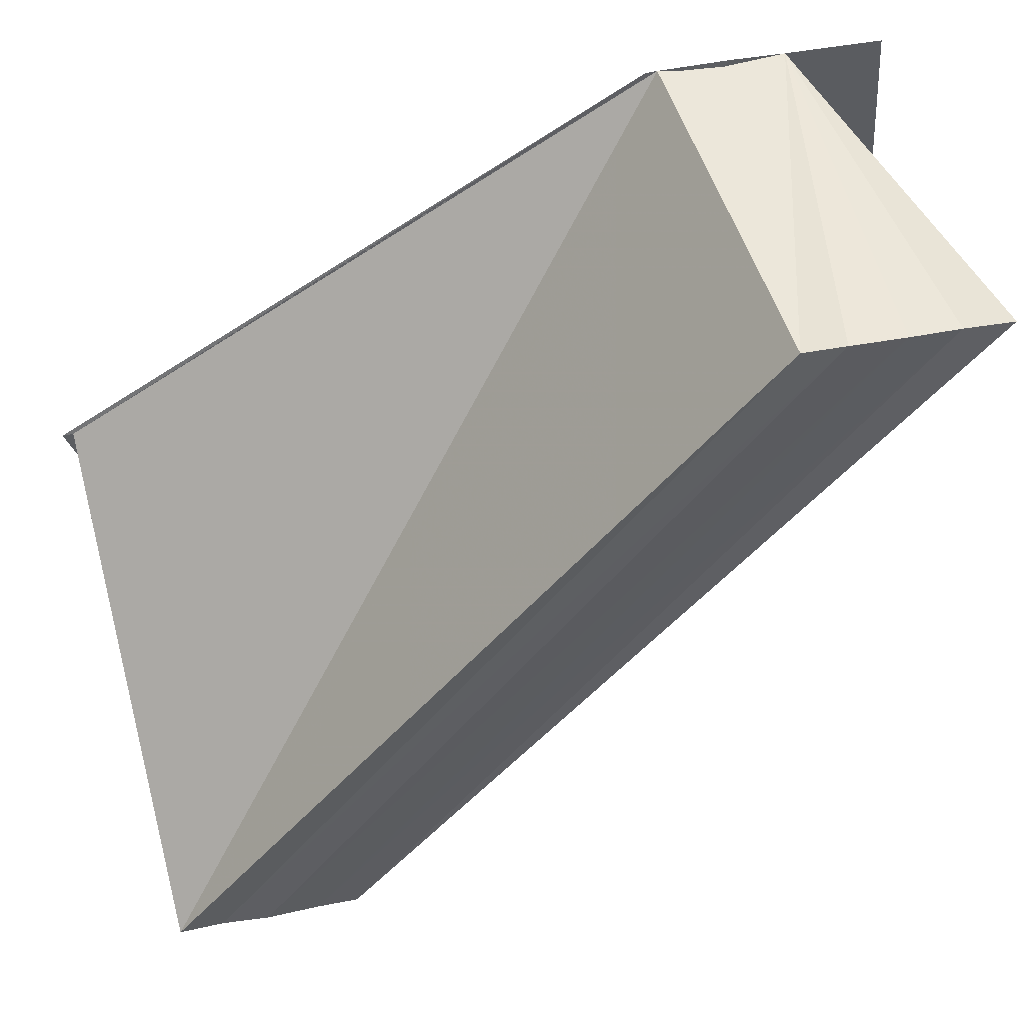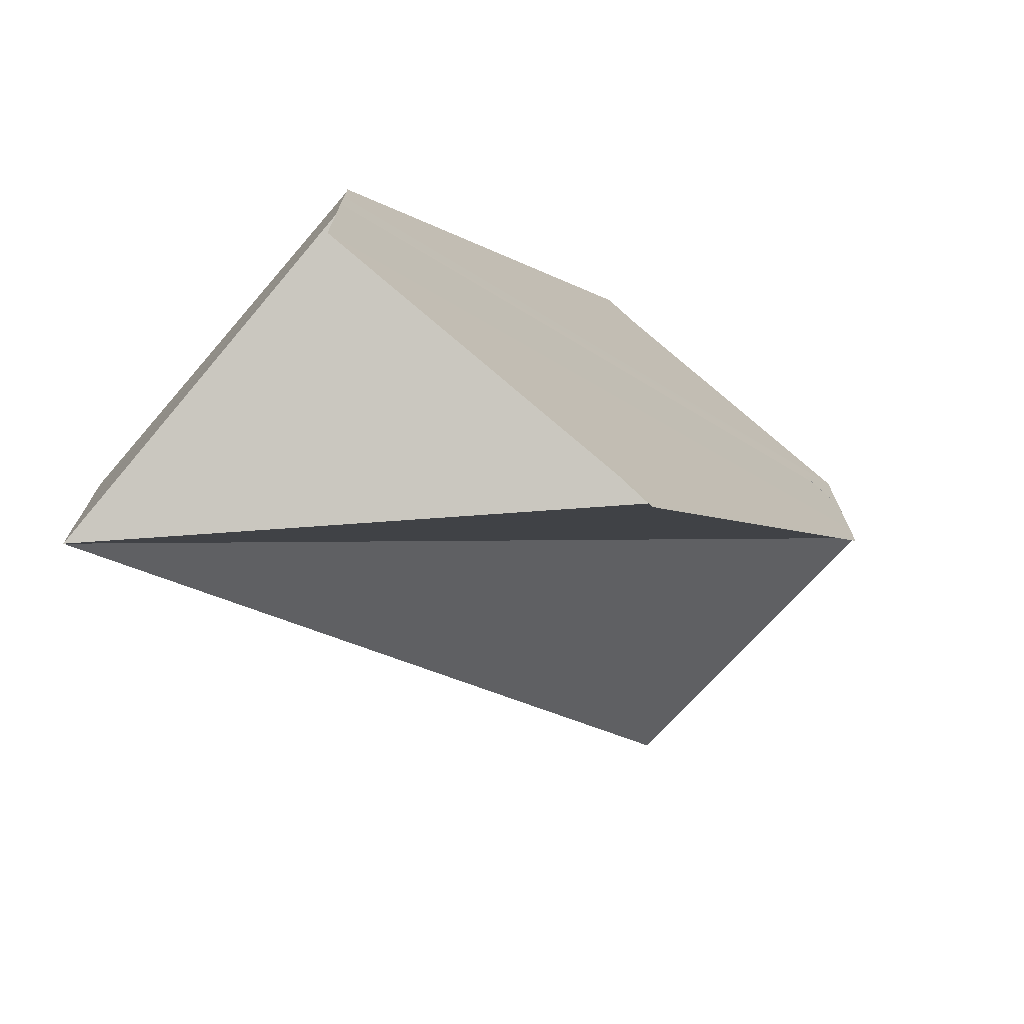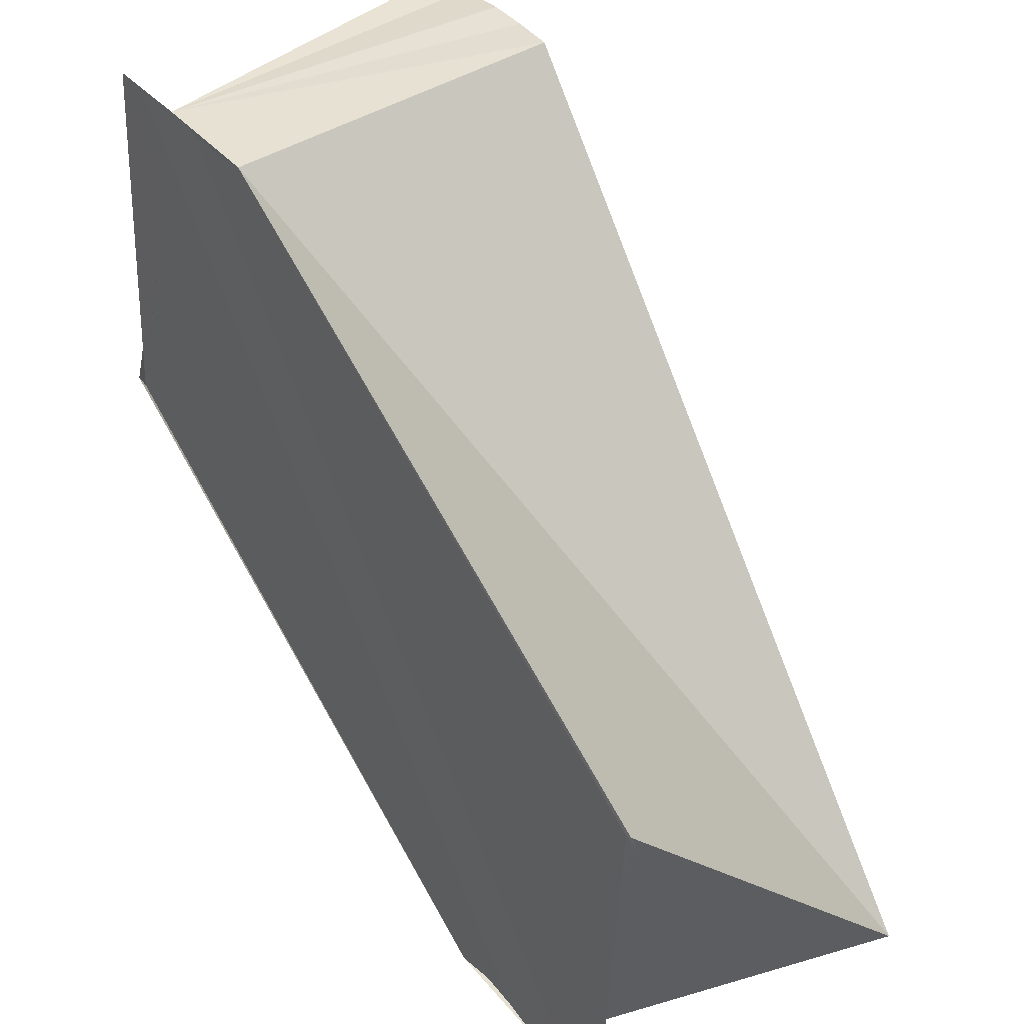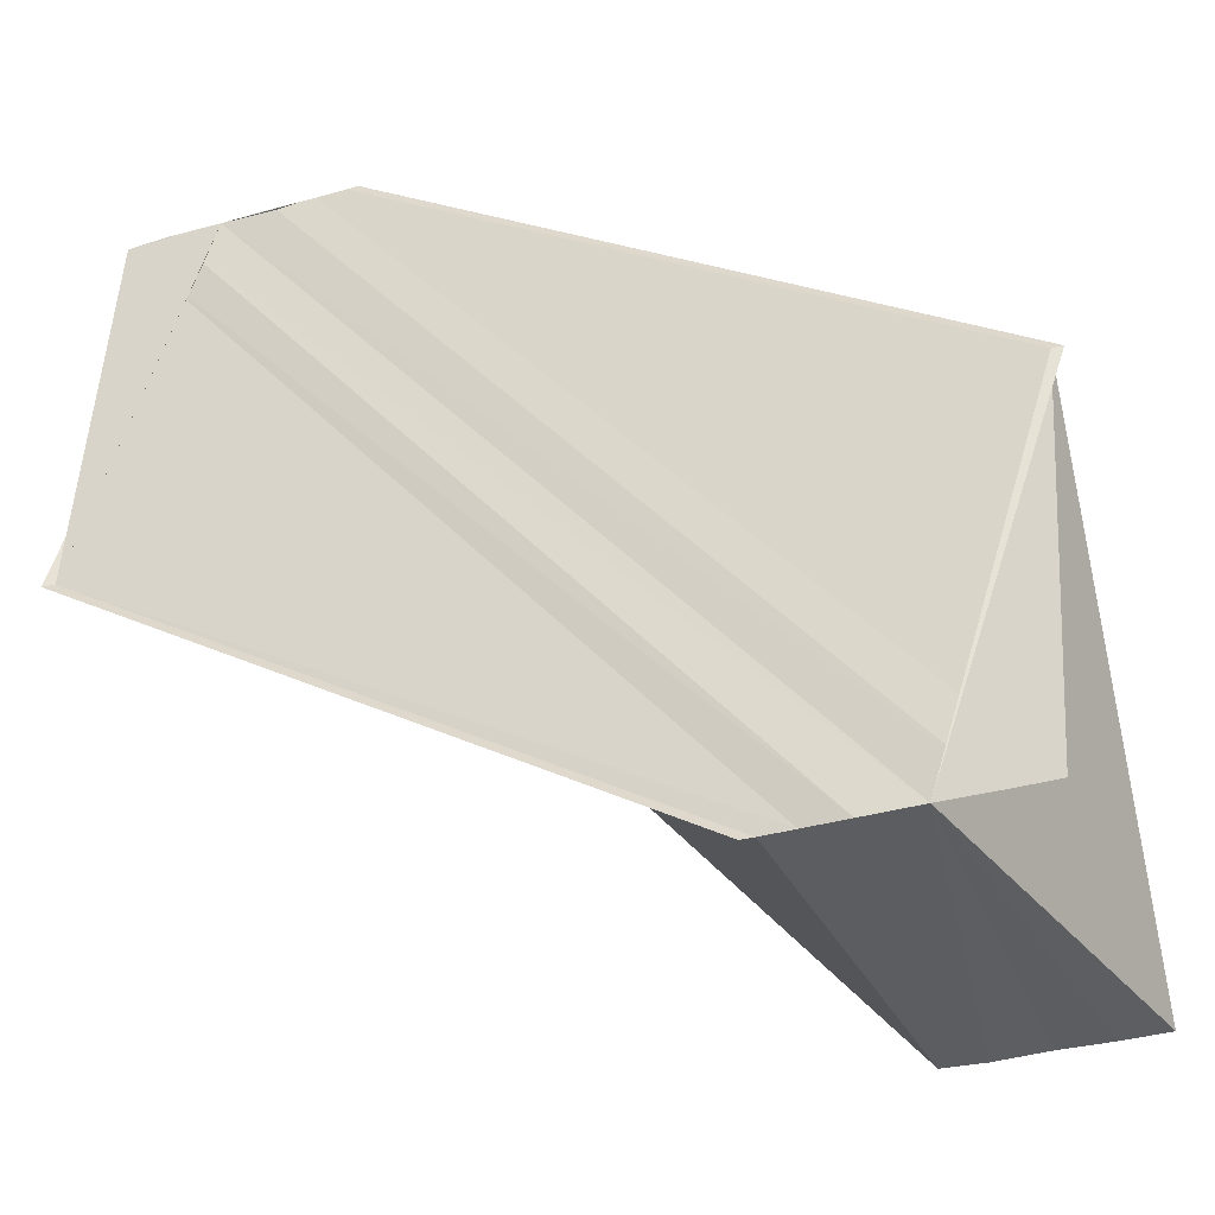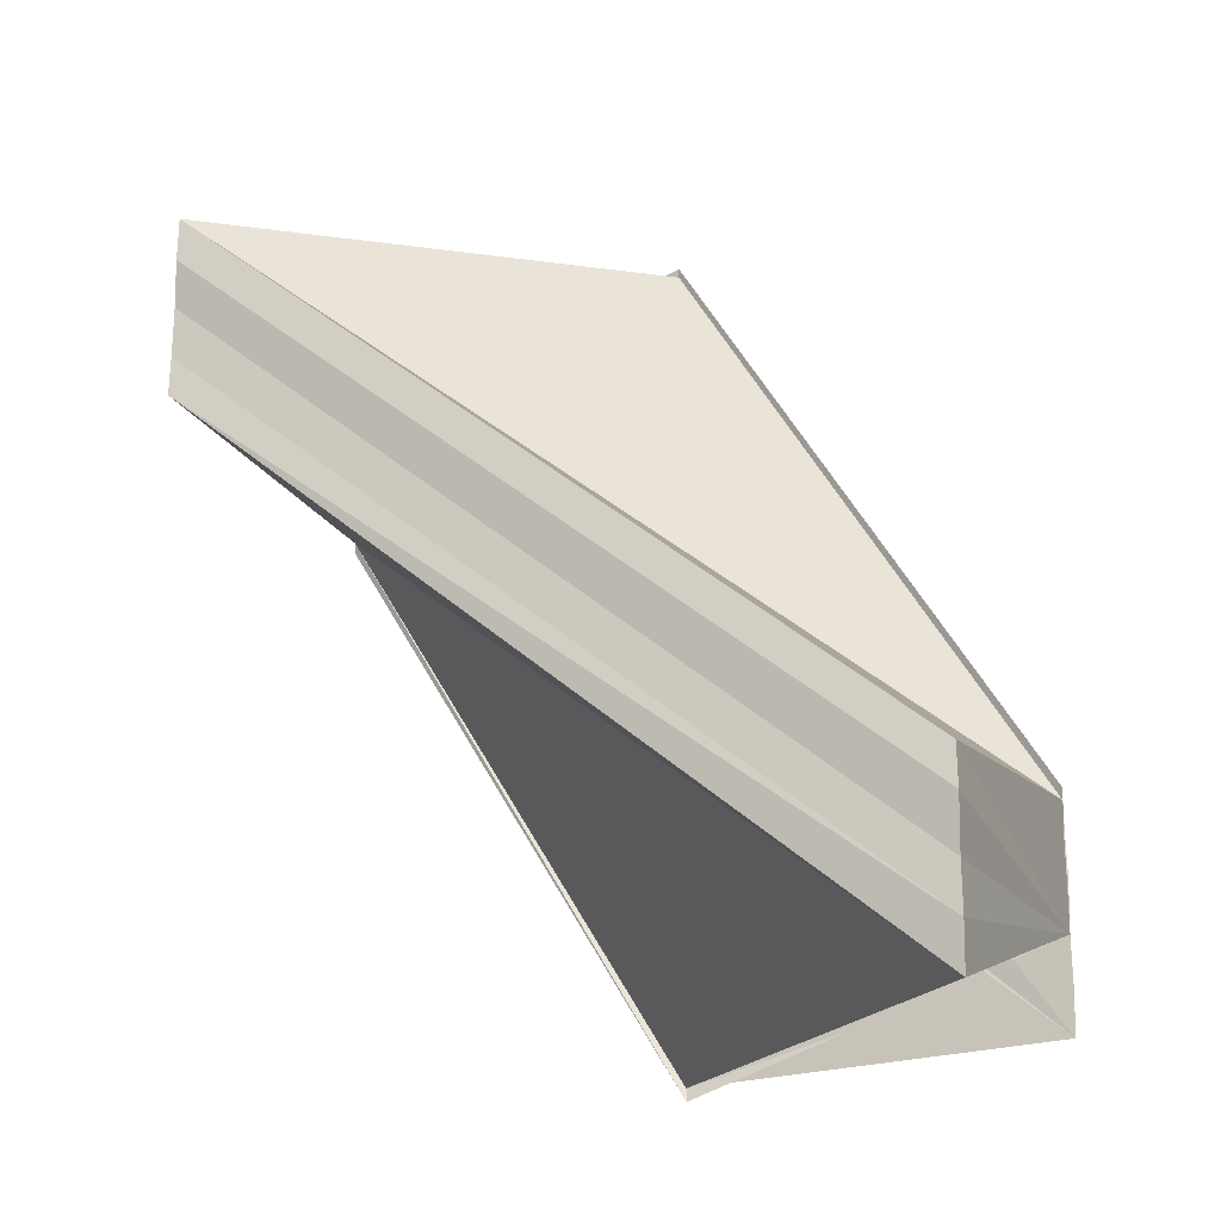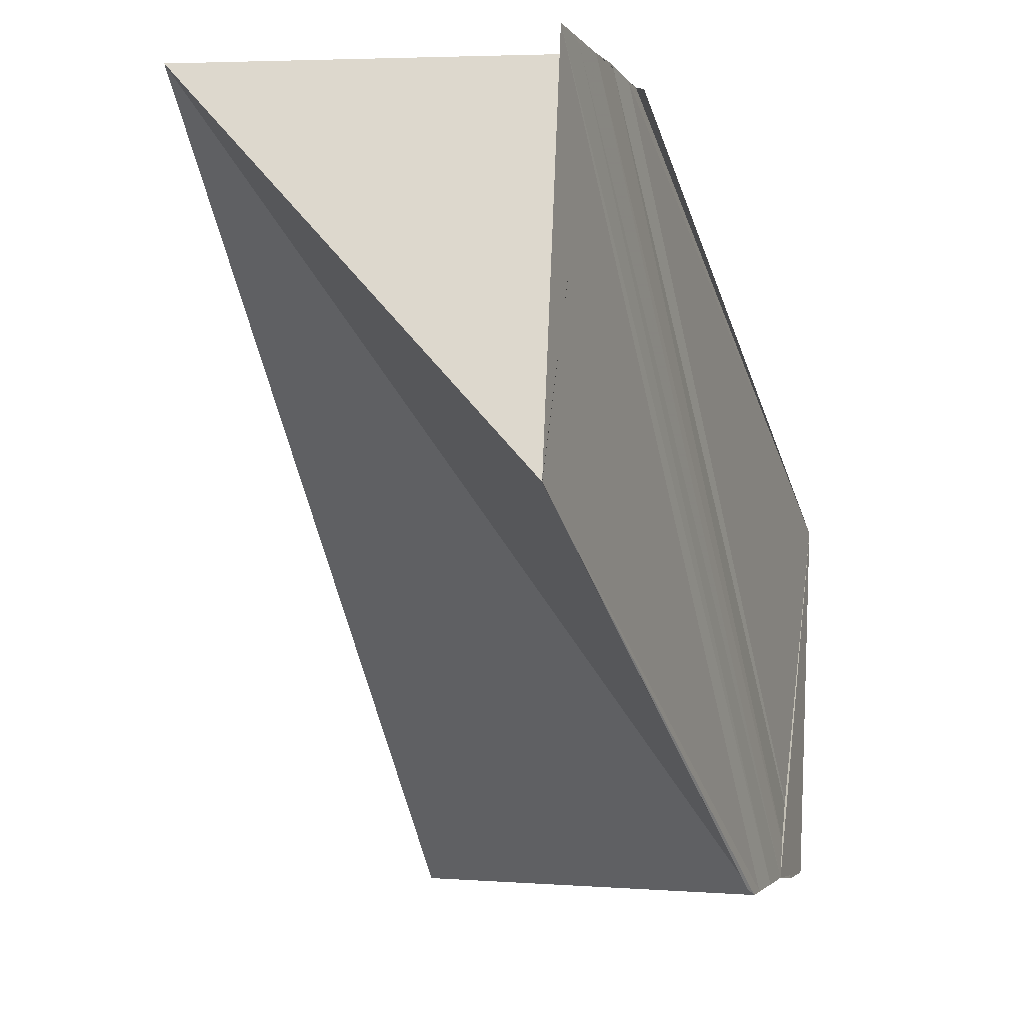
<metadata>
{"format":"obj","ext":"obj","renderer":"f3d","projection":"perspective","resolution":1024,"background":"white","views":[{"elev":50.8,"azim":78.2,"up":"+Y"},{"elev":-71.9,"azim":-129.6,"up":"+Z"},{"elev":37.5,"azim":-35.8,"up":"+Y"},{"elev":-36.8,"azim":-69.8,"up":"+Y"},{"elev":-17.6,"azim":113.0,"up":"+Z"},{"elev":-3.6,"azim":-158.6,"up":"+Y"}]}
</metadata>
<code>
o 28563
v 2242 1878 12.57
v 2242 1878 12.57
v 2242 1878 12.59
v 2242 1878 12.59
v 2242 1878 12.57
v 2242 1878 12.59
v 2242 1878 12.57
v 2242 1878 12.57
v 2242 1878 12.57
v 2242 1878 12.59
v 2242 1878 12.57
v 2242 1878 12.59
v 2242 1878 12.59
v 2242 1878 12.57
v 2242 1878 12.57
v 2242 1878 12.57
v 2242 1878 12.57
v 2242 1878 12.57
v 2242 1878 12.59
v 2242 1878 12.59
v 2242 1878 12.57
v 2242 1878 12.58
v 2242 1878 12.59
v 2242 1878 12.59
v 2242 1878 12.59
v 2242 1878 12.57
v 2242 1878 12.59
v 2242 1878 12.57
v 2242 1878 12.59
v 2242 1878 12.57
v 2242 1878 12.57
v 2242 1878 12.57
v 2242 1878 12.57
v 2242 1878 12.59
v 2242 1878 12.57
v 2242 1878 12.59
v 2242 1878 12.58
v 2242 1878 12.59
v 2242 1878 12.58
v 2242 1878 12.58
v 2242 1878 12.58
v 2242 1878 12.59
v 2242 1878 12.58
v 2242 1878 12.59
v 2242 1878 12.59
v 2242 1878 12.58
v 2242 1878 12.58
v 2242 1878 12.59
v 2242 1878 12.59
v 2242 1878 12.59
v 2242 1878 12.59
v 2242 1878 12.59
v 2242 1878 12.59
v 2242 1878 12.59
v 2242 1878 12.59
v 2242 1878 12.59
v 2242 1878 12.59
v 2242 1878 12.59
v 2242 1878 12.57
v 2242 1878 12.59
v 2242 1878 12.58
v 2242 1878 12.58
v 2242 1878 12.59
v 2242 1878 12.59
v 2242 1878 12.58
v 2242 1878 12.58
v 2242 1878 12.58
v 2242 1878 12.59
v 2242 1878 12.59
v 2242 1878 12.59
v 2242 1878 12.57
v 2242 1878 12.57
v 2242 1878 12.59
v 2242 1878 12.57
v 2242 1878 12.57
v 2242 1878 12.59
v 2242 1878 12.57
v 2242 1878 12.57
v 2242 1878 12.57
v 2242 1878 12.57
v 2242 1878 12.57
v 2242 1878 12.57
f 1 2 3
f 3 2 4
f 2 5 4
f 4 5 6
f 7 8 6
f 9 8 10
f 6 11 12
f 10 11 13
f 14 11 15
f 1 16 11
f 1 17 16
f 1 18 17
f 19 16 20
f 1 21 18
f 1 22 21
f 23 22 24
f 25 26 23
f 27 28 25
f 29 30 27
f 31 32 29
f 32 33 34
f 33 35 36
f 35 37 38
f 1 39 40
f 41 39 42
f 42 43 44
f 45 43 44
f 46 47 45
f 48 49 44
f 3 50 49
f 3 51 50
f 3 52 51
f 3 20 52
f 3 19 53
f 3 54 55
f 56 57 54
f 58 1 3
f 59 1 58
f 60 59 58
f 61 59 60
f 62 61 63
f 63 61 64
f 65 66 63
f 63 67 68
f 69 70 68
f 71 72 73
f 71 74 73
f 73 75 76
f 77 78 79
f 80 81 82

</code>
